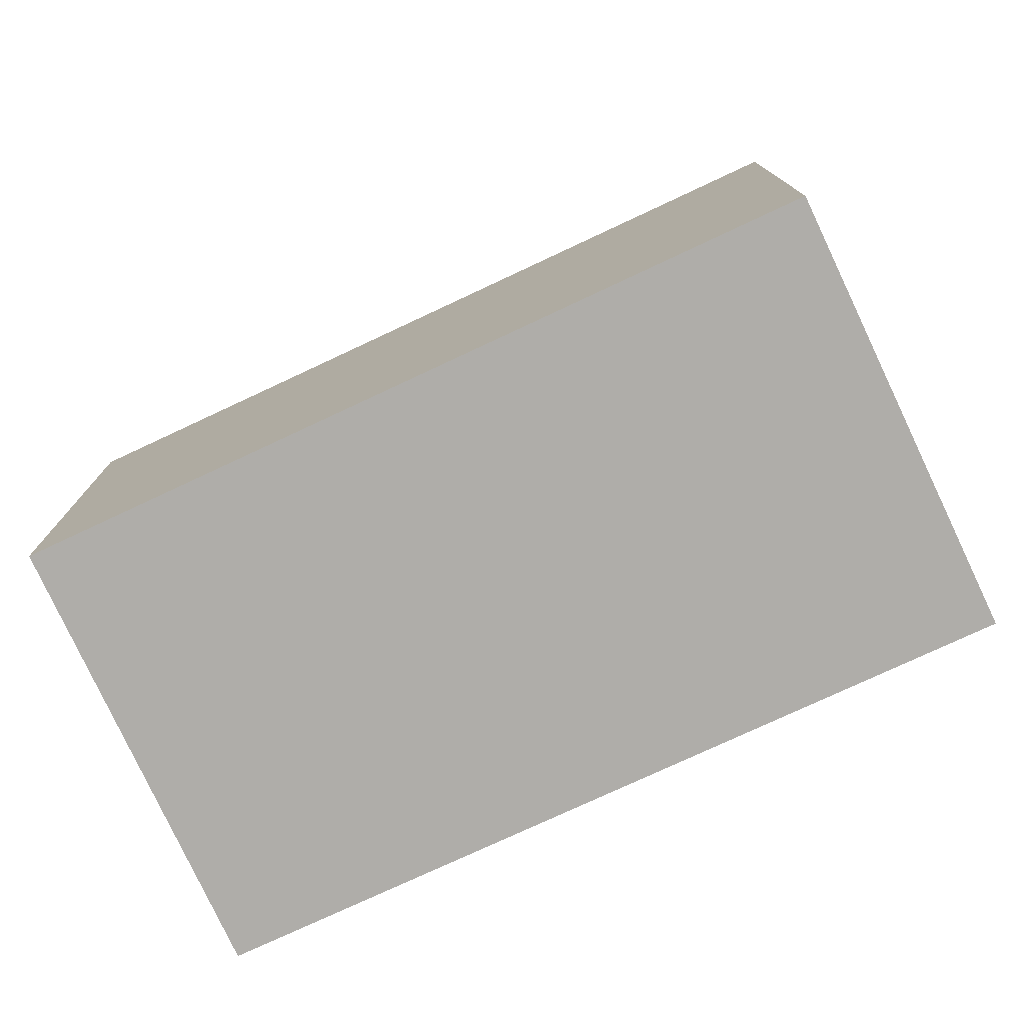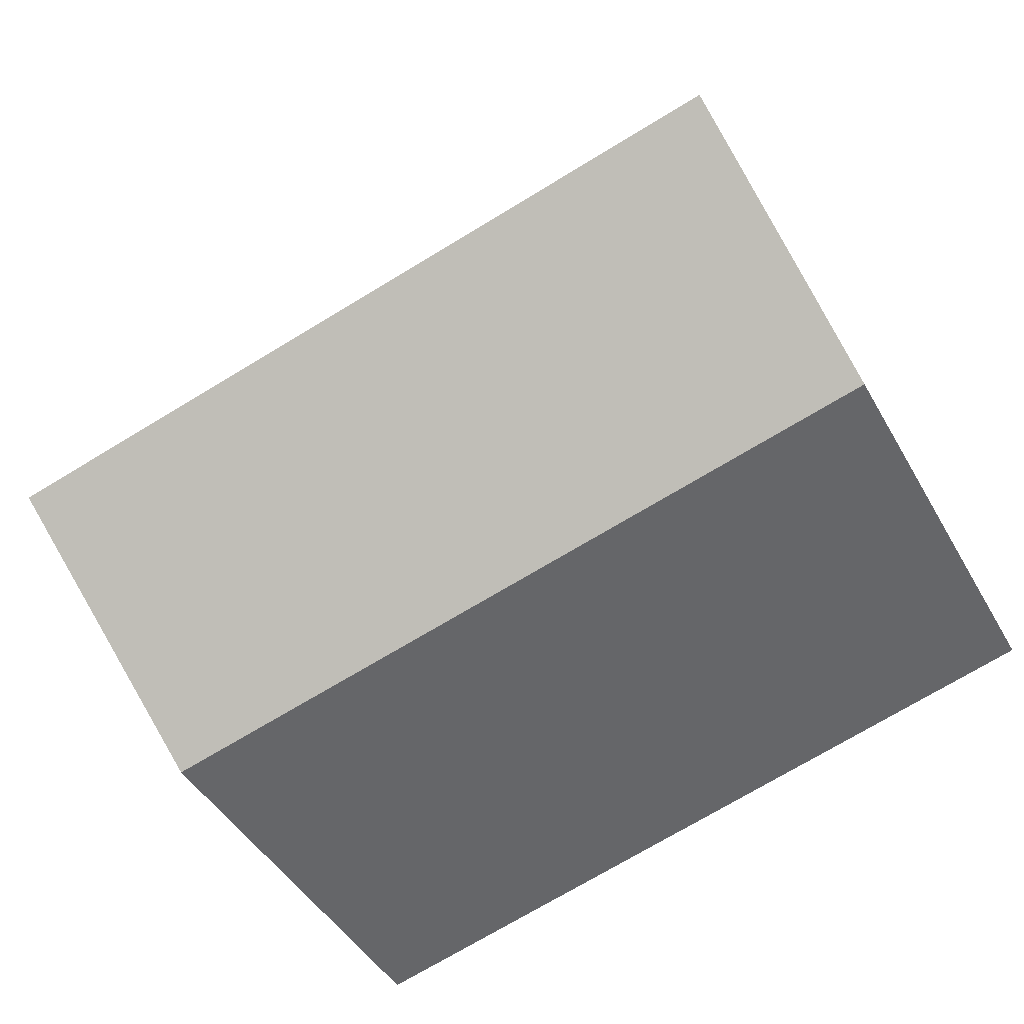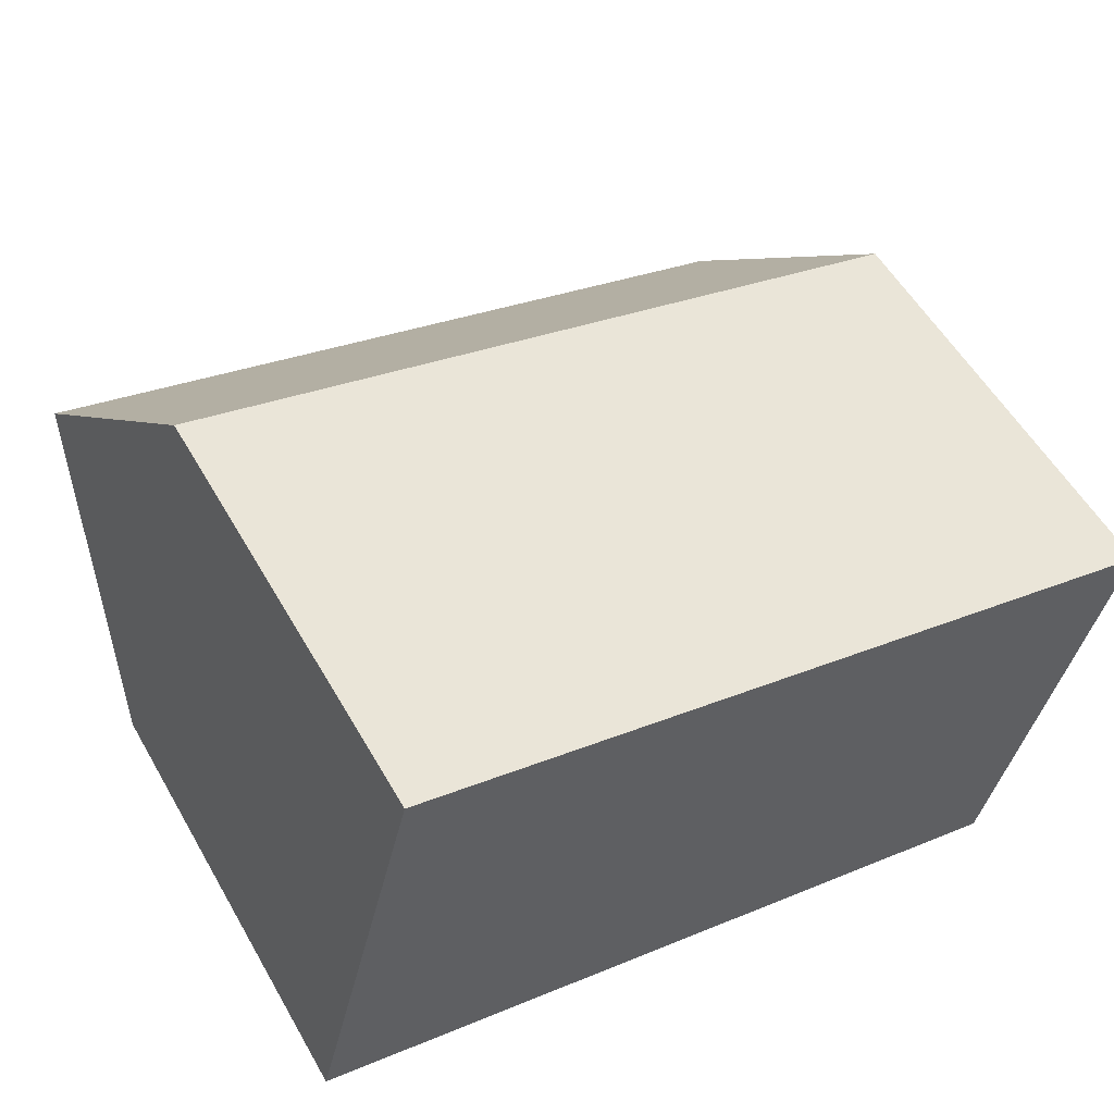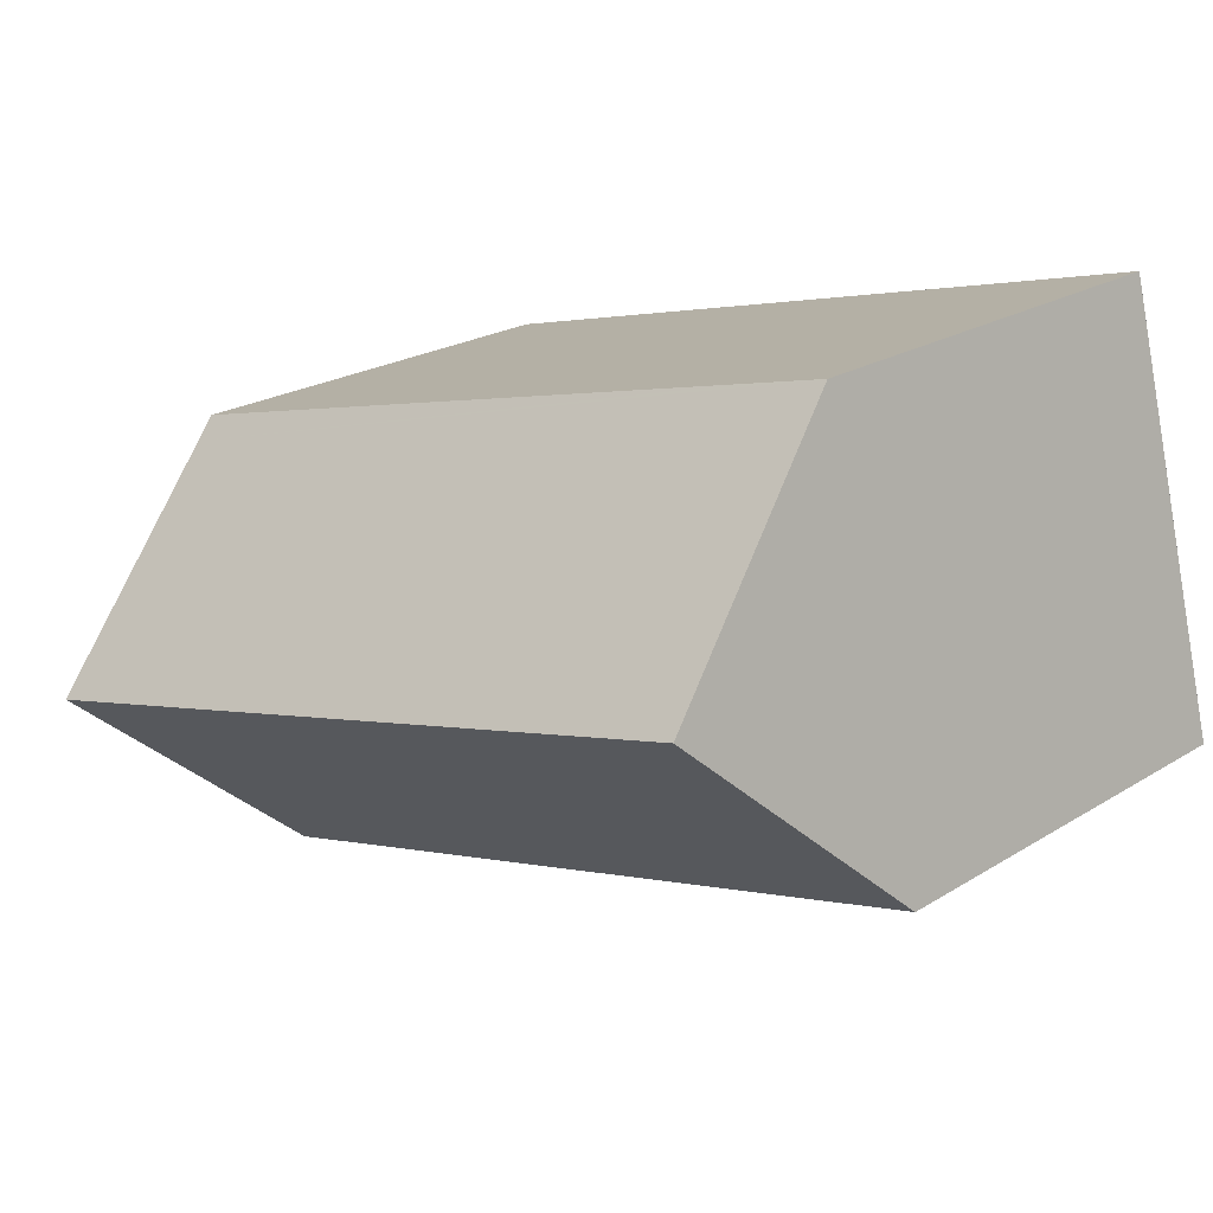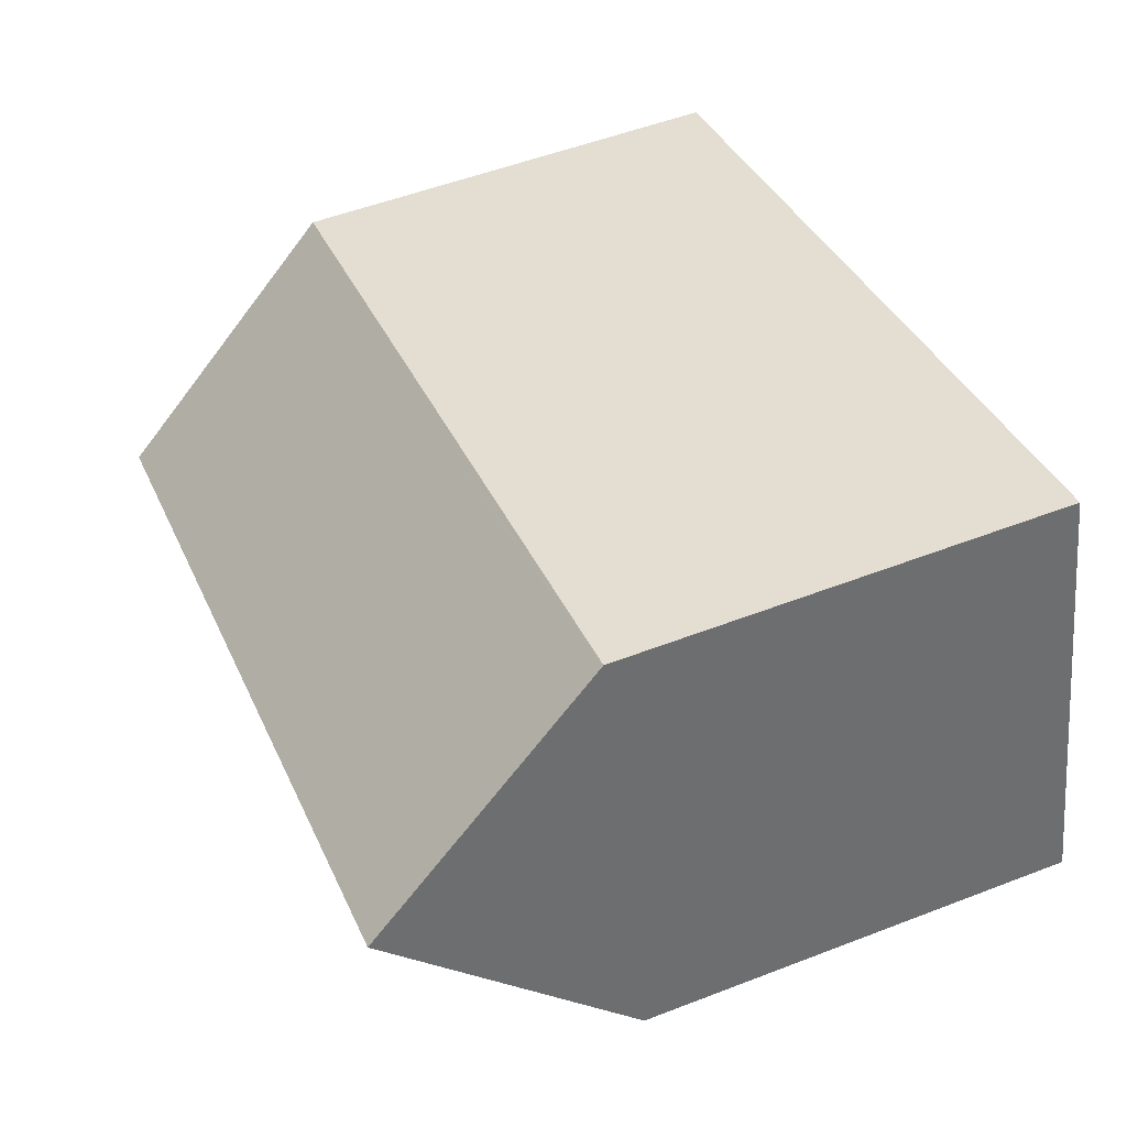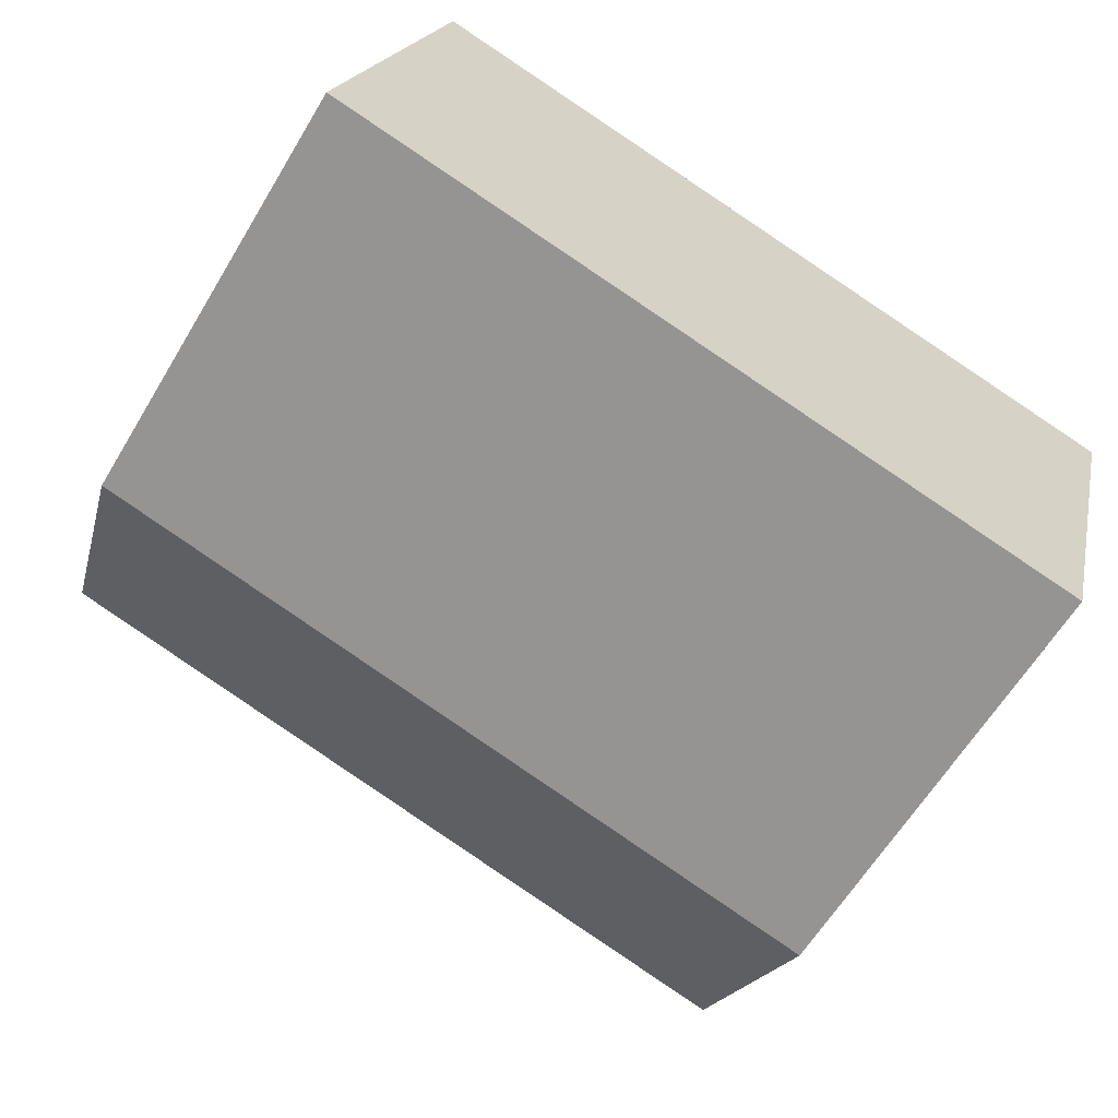
<metadata>
{"format":"obj","ext":"obj","renderer":"f3d","projection":"perspective","resolution":1024,"background":"white","views":[{"elev":-77.3,"azim":-140.5,"up":"+Y"},{"elev":-44.6,"azim":-152.3,"up":"+Z"},{"elev":55.5,"azim":-29.5,"up":"+Z"},{"elev":22.1,"azim":-136.9,"up":"+Z"},{"elev":52.4,"azim":-112.6,"up":"+Z"},{"elev":-62.3,"azim":-31.0,"up":"+Z"}]}
</metadata>
<code>
v  21.71 11.57 5.207
v  4.827 11.01 10.13
v  21.85 11.01 5.711
v  2.671 11.01 10.7
v  2.54 11.59 10.17
v  20.45 16.91 0.394
v  1.338 16.91 5.36
v  19.05 11.03 -4.906
v  0 10.98 6.726e-16
v  2.671 -6.549e-16 10.7
v  21.85 -3.497e-16 5.711
v  4.827 -6.205e-16 10.13
v  20.45 -2.413e-17 0.394
v  19.05 3.004e-16 -4.906
v  21.71 -3.188e-16 5.207
v  0 0 0
v  1.338 -3.282e-16 5.36
v  2.54 -6.229e-16 10.17
g defaultobject
f 1 2 3
f 2 1 4
f 4 1 5
f 5 1 6
f 5 6 7
f 8 7 6
f 7 8 9
f 10 2 4
f 2 10 3
f 3 10 11
f 11 10 12
f 1 8 6
f 8 1 3
f 8 3 11
f 8 11 13
f 8 13 14
f 13 11 15
f 14 9 8
f 9 14 16
f 9 5 7
f 5 9 16
f 5 16 4
f 4 16 10
f 10 16 17
f 10 17 18
f 12 15 11
f 15 12 13
f 13 12 14
f 14 12 10
f 14 10 18
f 14 18 17
f 14 17 16

</code>
